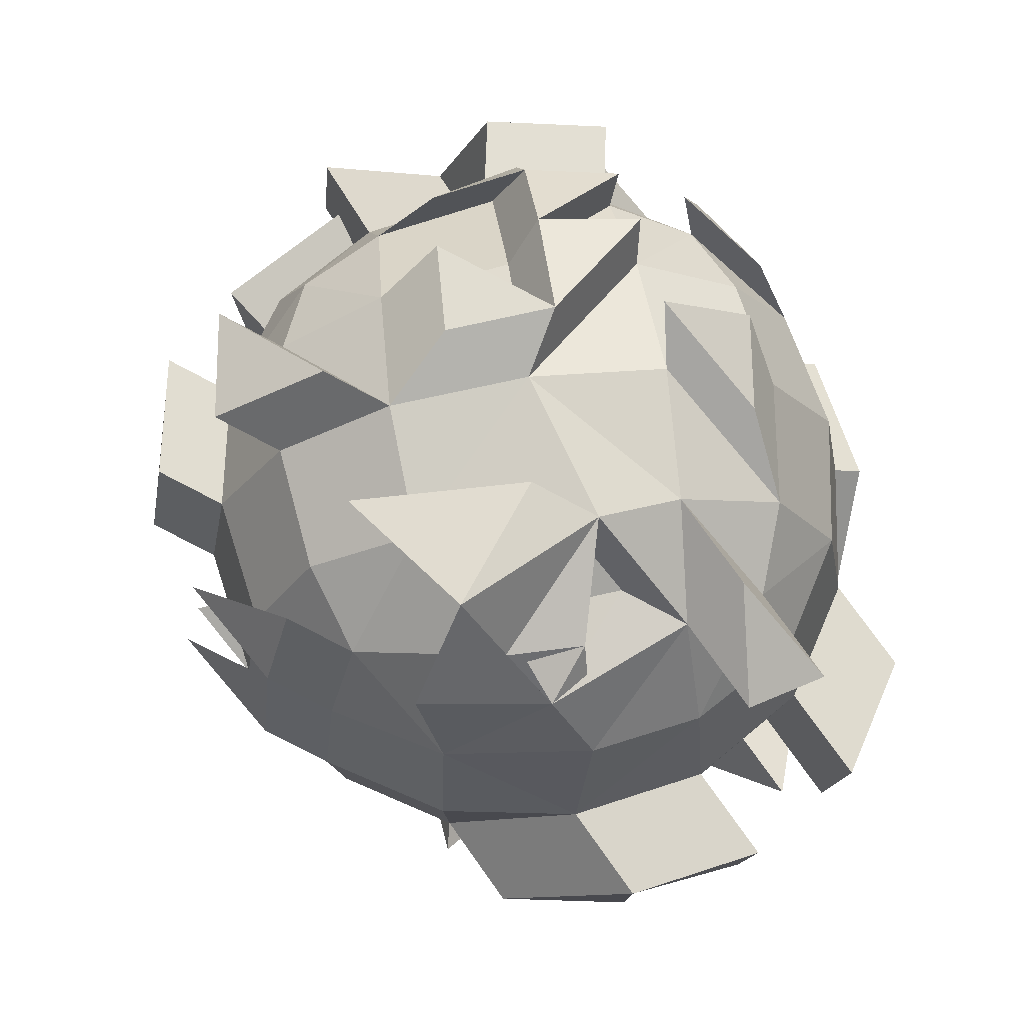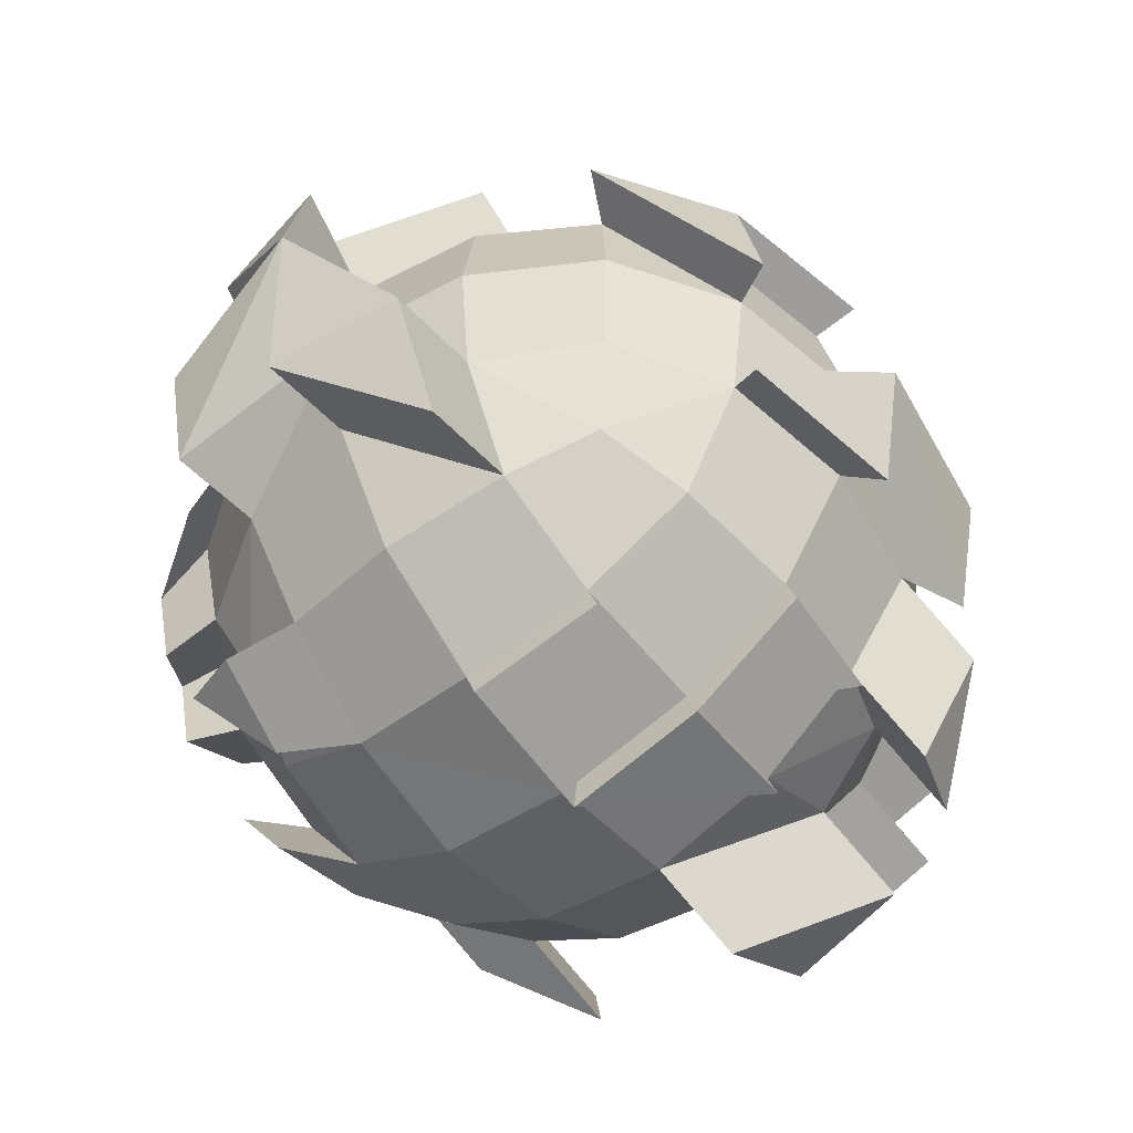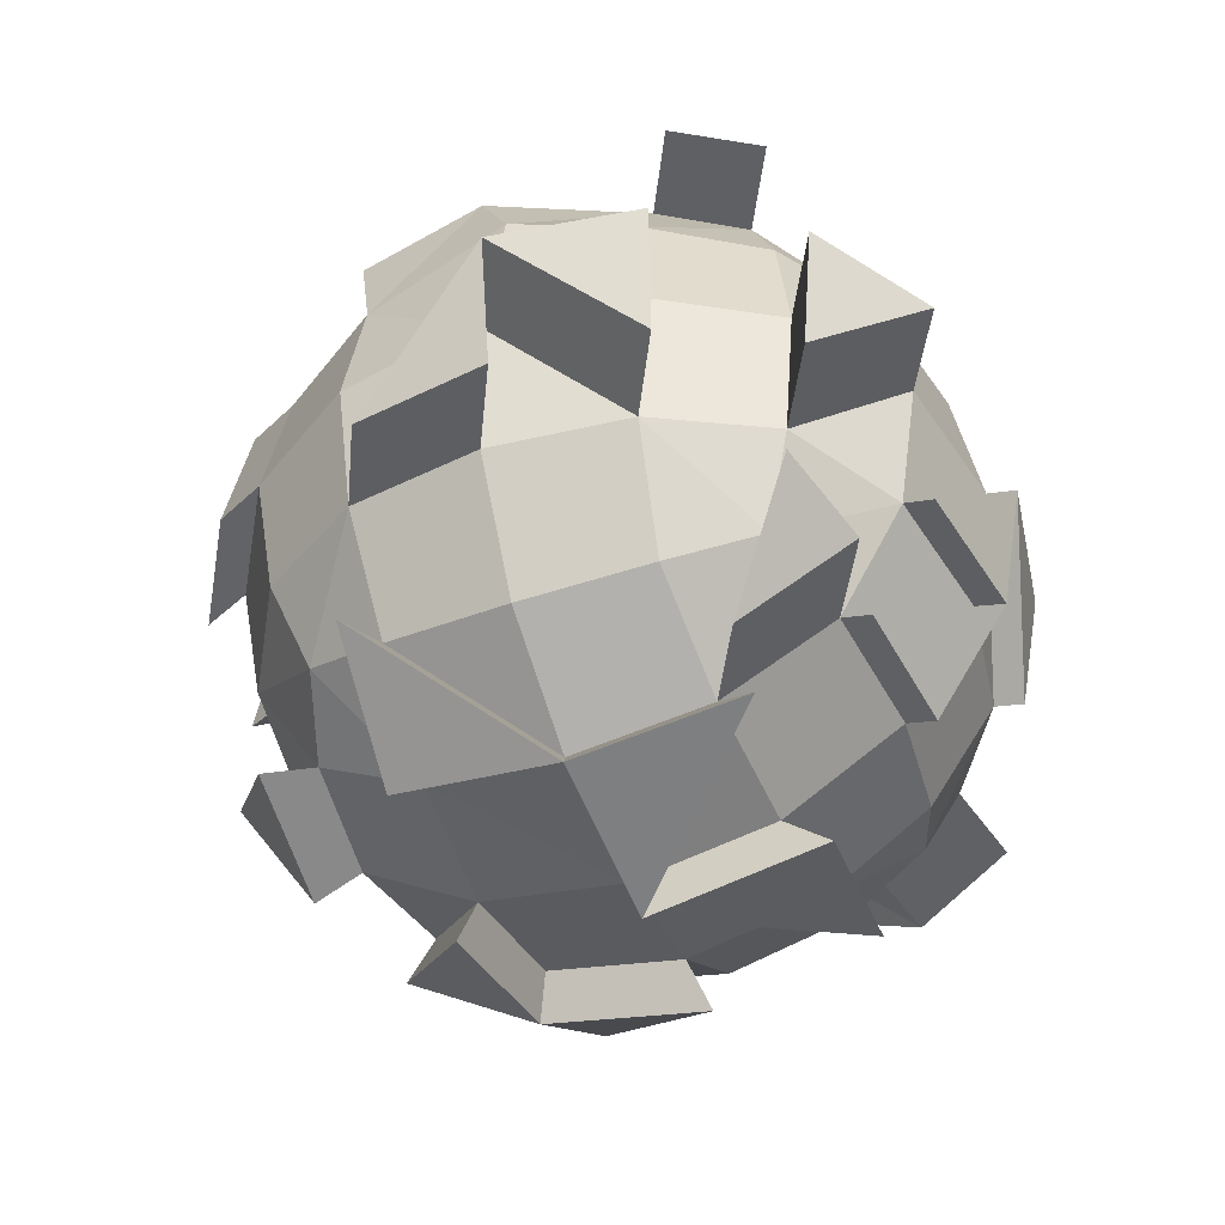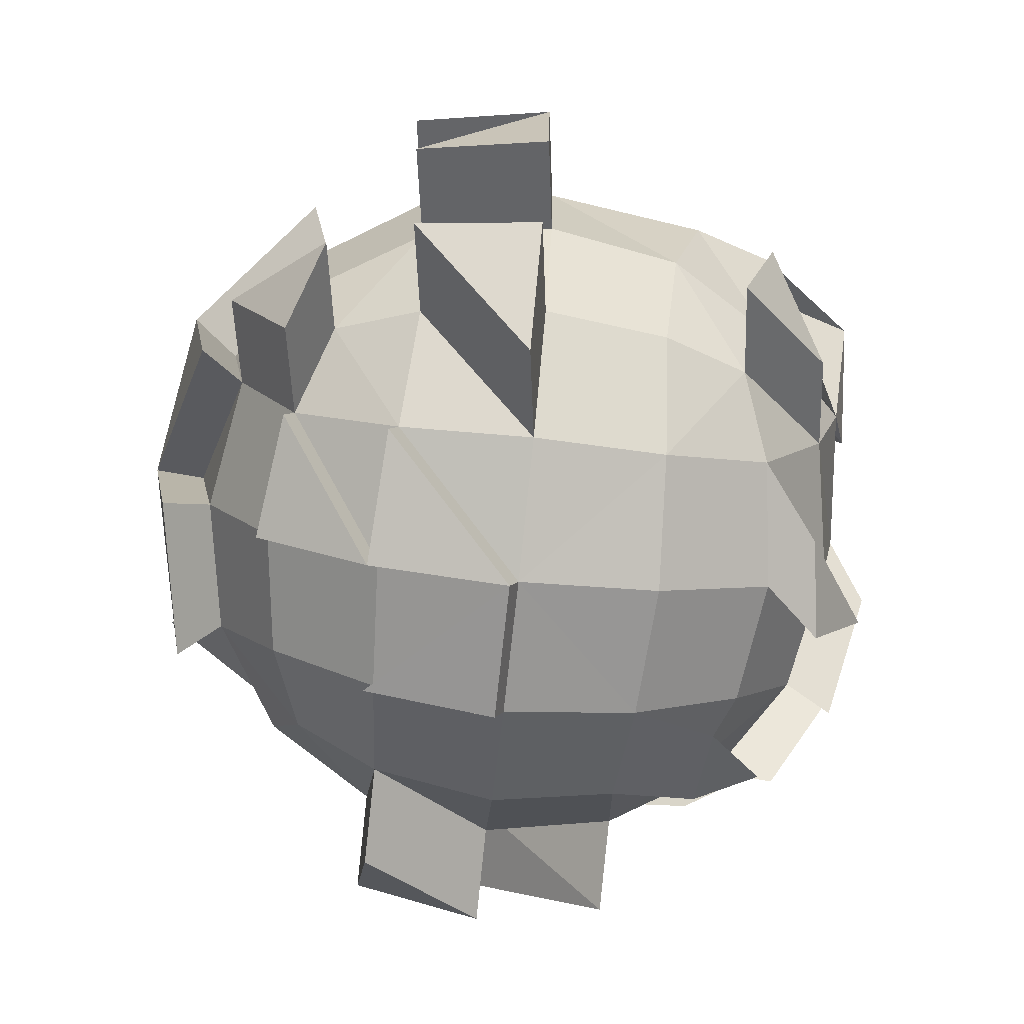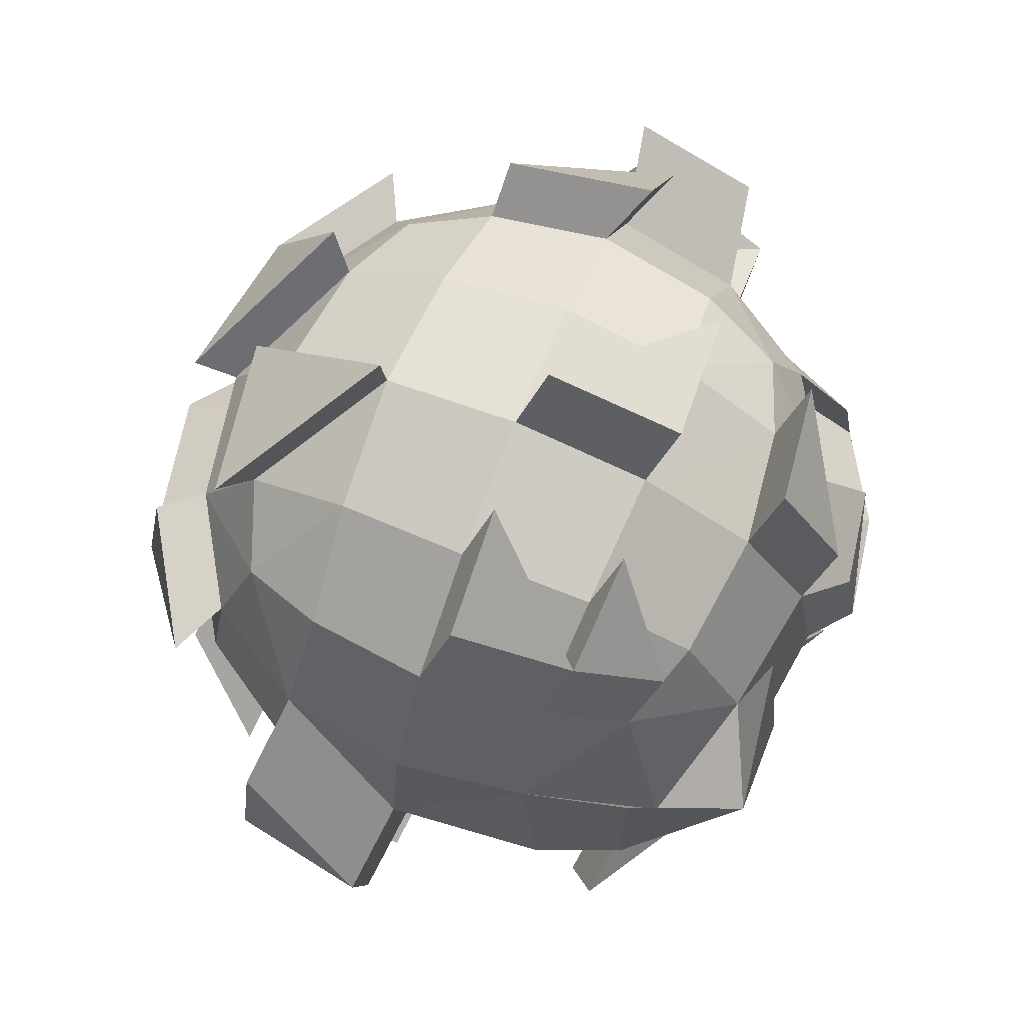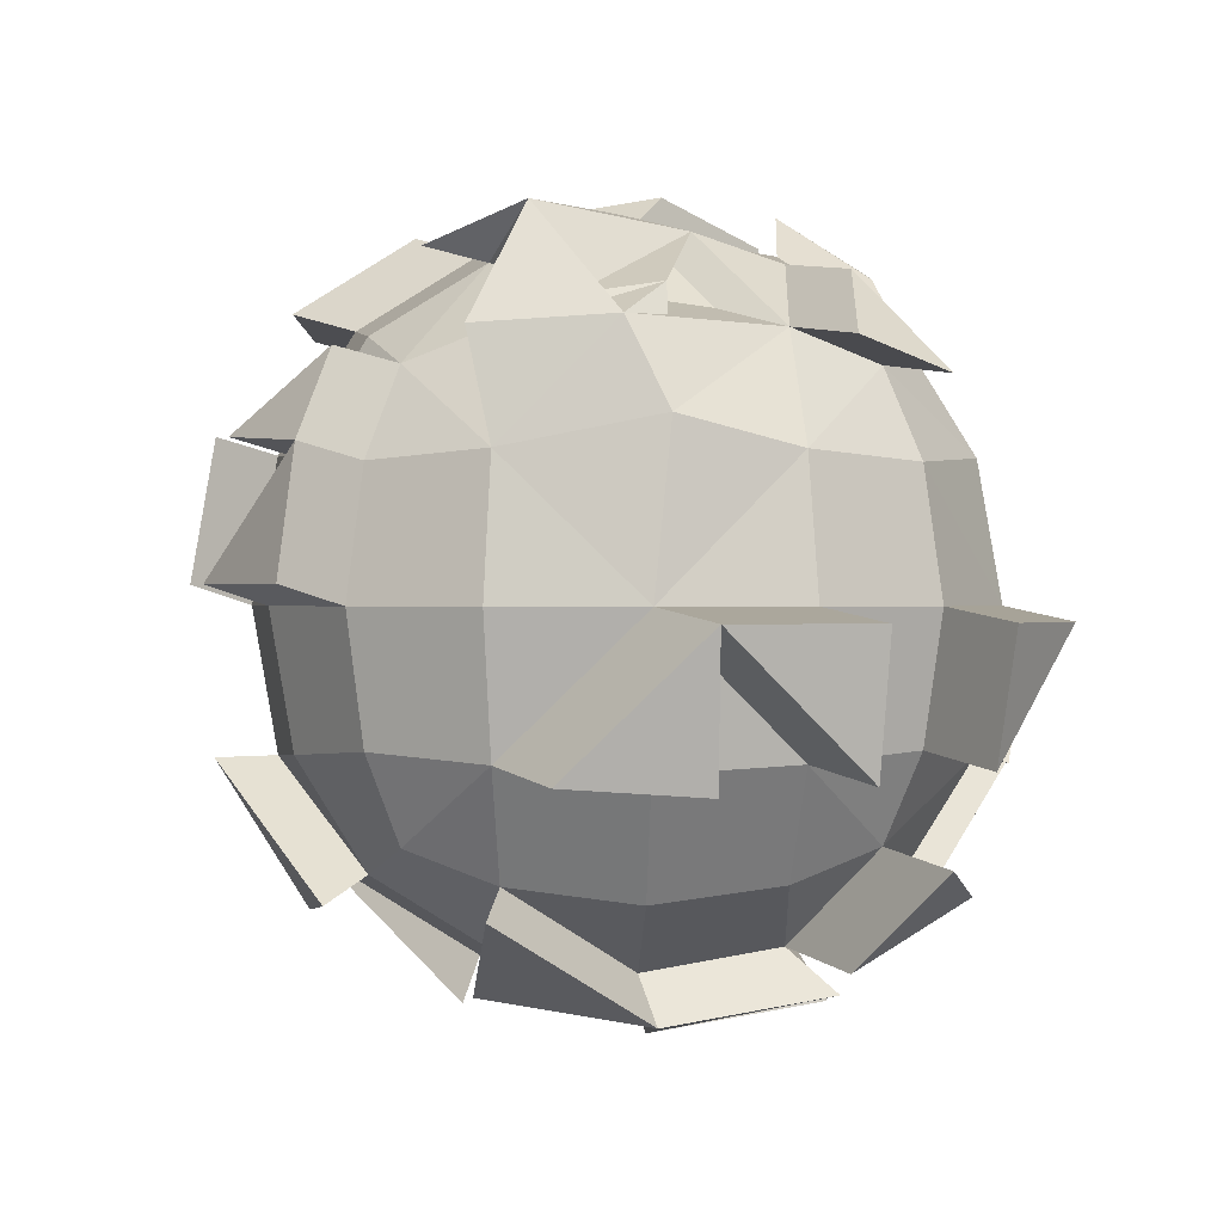
<metadata>
{"format":"obj","ext":"obj","renderer":"f3d","projection":"perspective","resolution":1024,"background":"white","views":[{"elev":67.6,"azim":-98.4,"up":"+Z"},{"elev":-57.7,"azim":128.9,"up":"+Y"},{"elev":-46.5,"azim":-68.0,"up":"+Z"},{"elev":-78.6,"azim":-96.1,"up":"+Y"},{"elev":73.4,"azim":-67.9,"up":"+Y"},{"elev":0.3,"azim":-93.0,"up":"+Z"}]}
</metadata>
<code>
o Cube
v 2.013 2.013 -2.013
v 2.013 -2.013 -2.013
v 2.013 2.013 2.013
v 2.013 -2.013 2.013
v -2.013 2.013 -2.013
v -2.013 -2.013 -2.013
v -2.013 2.013 2.013
v -2.013 -2.013 2.013
v -2.307 -2.307 -1.194
v -2.454 -2.454 -0
v -2.307 -2.307 1.194
v 1.194 -2.307 -2.307
v 0 -2.454 -2.454
v -1.194 -2.307 -2.307
v 2.307 1.194 -2.307
v 2.454 0 -2.454
v 2.307 -1.194 -2.307
v -2.307 -1.194 2.307
v -2.501 -0.1636 2.66
v -2.454 0.5833 2.558
v 2.307 1.194 2.307
v 2.454 0 2.454
v 2.307 -1.194 2.307
v -2.307 1.194 -2.307
v -2.454 -0 -2.454
v -2.307 -1.194 -2.307
v 1.194 2.307 2.307
v 0 2.454 2.454
v -1.194 2.307 2.307
v 2.307 2.307 -1.194
v 2.454 2.454 -0
v 2.307 2.307 1.194
v -1.194 -2.307 2.307
v -0 -2.454 2.454
v 1.194 -2.307 2.307
v -2.307 2.307 1.194
v -2.454 2.454 -0
v -2.307 2.307 -1.194
v -1.194 2.307 -2.307
v -0 2.454 -2.454
v 1.194 2.307 -2.307
v 2.307 -2.307 1.194
v 2.454 -2.454 -0
v 2.307 -2.307 -1.194
v 1.273 2.935 -1.273
v 0 3.148 -1.341
v -1.273 2.935 -1.273
v 1.341 3.148 0
v -0 3.38 -0
v -1.341 3.148 -0
v 1.273 2.935 1.273
v -0 3.148 1.341
v -1.273 2.935 1.273
v 1.273 -1.273 2.935
v 1.341 -0 3.148
v 1.273 1.273 2.935
v -0 -1.341 3.148
v 0 0 3.38
v 0 1.341 3.148
v -1.273 -1.273 2.935
v -1.441 -0.4474 3.193
v -1.273 1.273 2.935
v -2.935 -1.273 1.273
v -3.195 -0.1636 1.547
v -2.935 1.273 1.273
v -3.148 -1.341 -0
v -3.38 0 -0
v -3.148 1.341 -0
v -2.935 -1.273 -1.273
v -3.148 0 -1.341
v -2.935 1.273 -1.273
v -1.273 -2.935 -1.273
v -0 -3.148 -1.341
v 1.273 -2.935 -1.273
v -1.341 -3.148 0
v -0 -3.38 0
v 1.341 -3.148 -0
v -1.273 -2.935 1.273
v 0 -3.148 1.341
v 1.273 -2.935 1.273
v 2.935 -1.273 -1.273
v 3.148 -0 -1.341
v 2.935 1.273 -1.273
v 3.148 -1.341 0
v 3.38 -0 -0
v 3.148 1.341 -0
v 2.935 -1.273 1.273
v 3.148 0 1.341
v 2.935 1.273 1.273
v -1.273 -1.273 -2.935
v -1.341 -0 -3.148
v -1.273 1.273 -2.935
v 0 -1.341 -3.148
v 0 0 -3.38
v -0 1.341 -3.148
v 1.273 -1.273 -2.935
v 1.341 0 -3.148
v 1.273 1.273 -2.935
v 3.854 -1.443 -1.273
v 4.067 -1.511 5.7e-05
v 4.353 0.355 -0.1887
v 4.12 1.696 -0.1887
v 4.067 -0.1697 1.341
v 3.908 1.628 1.084
v 3.854 -1.443 1.273
v 3.225 -2.476 -1.194
v 2.329 0.6111 2.9
v 2.445 -0.3288 3.016
v 2.329 -1.269 2.9
v -0.4265 -2.144 2.9
v 0.5133 -2.26 3.016
v 2.097 -1.913 2.669
v 2.329 -2.144 2.024
v 1.515 -1.33 3.394
v 1.569 -0.3288 3.562
v 0.5133 -0.3288 3.744
v 1.515 0.6729 3.394
v 0.5133 0.7267 3.562
v 0.5133 -1.384 3.562
v 1.515 -2.638 2.086
v 2.99 -0.3288 2.14
v -1.94 -0.6117 2.492
v -2.088 0.5827 2.64
v 1.561 2.889 2.492
v 0.3664 3.037 2.64
v -1.647 2.596 2.198
v -1.94 2.889 1.38
v -2.088 3.037 0.1854
v 0.3664 3.963 0.1854
v 0.3664 3.73 1.527
v 1.639 3.518 1.458
v -0.9749 3.73 0.1854
v -0.9065 3.518 1.458
v -1.075 0.1353 3.378
v -0.9065 1.856 3.12
v 0.3664 1.924 3.333
v -2.187 0.9574 3.368
v -2.928 0.2105 2.358
v -2.715 1.483 2.289
v 2.768 2.68 -1.177
v 2.949 2.861 0.2876
v -1.525 2.68 -2.541
v -0.06027 2.861 -2.721
v -0.06027 3.712 -1.357
v 3.799 1.497 0.2876
v -1.621 -1.708 -3.311
v -1.705 -0.1477 -3.572
v -1.621 1.413 -3.311
v -0.06027 -0.1477 -3.857
v -0.06027 -1.792 -3.572
v 1.5 -1.708 -3.311
v -0.06027 1.497 -3.572
v 1.5 1.413 -3.311
v 1.584 -0.1477 -3.572
v -2.888 1.317 -2.541
v 1.404 2.68 -2.541
v 2.768 1.317 -2.541
v -3.179 -2.761 -1.325
v -3.326 -2.908 -0.1302
v -2.067 -2.761 -2.437
v -2.885 -2.467 -2.143
v -2.885 -2.467 1.883
v -3.179 -1.648 2.177
v -2.145 -1.727 2.805
v -4.02 -1.795 -0.1302
v -4.252 -0.4538 -0.1302
v -3.807 -1.727 -1.403
v -4.02 -0.4538 -1.471
v -3.807 0.819 -1.403
v -2.213 -3.602 -0.1302
v -2.145 -1.727 -3.065
v -0.01699 -2.73 -2.54
v -1.211 -2.583 -2.392
v -1.29 -3.211 -1.358
v -0.01699 -3.424 -1.427
v -0.01699 -3.656 -0.08555
v 1.256 -3.211 -1.358
v 1.324 -3.424 -0.08555
f 45 49 48
f 47 49 46
f 49 51 48
f 49 53 52
f 1 45 30
f 41 46 45
f 90 147 146
f 5 47 39
f 38 50 47
f 50 36 53
f 53 7 29
f 52 29 28
f 52 27 51
f 51 3 32
f 48 32 31
f 30 48 31
f 54 58 57
f 56 58 55
f 58 60 57
f 58 62 61
f 4 54 35
f 23 55 54
f 21 55 22
f 3 56 21
f 27 59 56
f 59 29 62
f 62 7 20
f 61 20 19
f 61 18 60
f 60 8 33
f 21 121 88
f 35 57 34
f 63 67 66
f 65 67 64
f 14 171 90
f 67 169 166
f 8 63 11
f 18 64 63
f 20 64 19
f 7 65 20
f 36 68 65
f 68 38 71
f 71 5 24
f 70 24 25
f 70 26 69
f 69 6 9
f 66 9 10
f 11 66 10
f 72 76 75
f 74 76 73
f 76 78 75
f 76 80 79
f 6 72 9
f 14 73 72
f 12 73 13
f 2 74 12
f 44 77 74
f 77 42 80
f 80 4 35
f 79 35 34
f 79 33 78
f 78 8 11
f 75 11 10
f 66 166 165
f 84 106 100
f 83 85 82
f 85 87 84
f 85 89 88
f 2 81 44
f 17 82 81
f 15 82 16
f 1 83 15
f 30 86 83
f 86 32 89
f 89 3 21
f 22 121 108
f 88 23 87
f 87 4 42
f 84 42 43
f 44 84 43
f 90 94 93
f 92 94 91
f 86 140 145
f 94 98 97
f 8 163 18
f 26 91 90
f 24 91 25
f 5 92 24
f 39 95 92
f 93 151 96
f 98 1 15
f 97 15 16
f 97 17 96
f 96 2 12
f 93 12 13
f 14 93 13
f 45 46 49
f 47 50 49
f 20 138 64
f 49 50 53
f 1 41 45
f 41 40 46
f 39 47 46
f 5 38 47
f 38 37 50
f 36 128 37
f 18 138 64
f 52 53 29
f 52 28 27
f 51 27 3
f 48 51 32
f 30 45 48
f 57 110 119
f 4 113 42
f 58 61 60
f 58 59 62
f 4 23 54
f 55 109 115
f 21 56 55
f 3 27 56
f 28 136 125
f 59 28 29
f 62 29 7
f 7 127 36
f 20 139 137
f 69 166 67
f 57 60 33
f 35 54 57
f 63 64 67
f 65 68 67
f 67 70 69
f 67 68 71
f 8 18 63
f 51 130 52
f 53 127 133
f 7 36 65
f 36 37 68
f 68 37 38
f 71 38 5
f 70 71 24
f 70 25 26
f 69 26 6
f 66 69 9
f 11 63 66
f 73 173 175
f 76 177 176
f 76 79 78
f 76 77 80
f 6 14 72
f 13 173 14
f 12 74 73
f 2 44 74
f 44 43 77
f 77 43 42
f 4 120 112
f 79 80 35
f 79 34 33
f 78 33 8
f 75 78 11
f 9 72 75
f 81 82 85
f 83 86 85
f 85 99 81
f 87 103 88
f 2 17 81
f 17 16 82
f 15 83 82
f 1 30 83
f 86 141 31
f 86 31 32
f 89 32 3
f 88 89 21
f 88 22 23
f 87 23 4
f 84 87 42
f 85 104 89
f 24 148 155
f 92 95 94
f 94 97 96
f 94 95 98
f 6 26 90
f 26 25 91
f 24 147 91
f 5 39 92
f 39 40 95
f 95 40 41
f 98 41 1
f 39 143 40
f 97 16 17
f 96 17 2
f 93 96 12
f 14 90 93
f 99 101 100
f 101 103 105
f 101 102 104
f 106 99 100
f 85 103 101
f 85 100 101
f 85 105 87
f 86 104 102
f 81 106 44
f 86 101 85
f 119 110 111
f 121 107 108
f 114 115 116
f 117 118 116
f 109 108 115
f 120 113 112
f 54 116 58
f 55 116 115
f 58 117 116
f 56 118 117
f 22 107 21
f 23 108 109
f 34 110 33
f 55 108 22
f 42 120 80
f 58 118 59
f 57 111 34
f 54 115 114
f 129 130 131
f 132 128 127
f 133 127 126
f 124 125 136
f 134 135 137
f 134 123 122
f 122 123 138
f 137 139 138
f 65 138 139
f 50 127 36
f 62 137 135
f 27 136 59
f 51 129 131
f 62 134 61
f 53 126 7
f 61 123 134
f 27 125 124
f 52 129 49
f 61 137 20
f 50 128 132
f 61 122 18
f 19 138 123
f 142 144 143
f 149 151 150
f 152 156 153
f 140 141 145
f 146 147 149
f 155 148 147
f 154 153 157
f 90 149 94
f 46 142 39
f 91 148 92
f 31 140 30
f 98 152 153
f 41 152 95
f 41 153 156
f 96 149 94
f 91 149 147
f 15 153 98
f 97 153 154
f 15 154 157
f 46 143 144
f 93 149 150
f 166 167 165
f 166 169 168
f 158 170 159
f 161 171 160
f 164 163 162
f 8 164 162
f 66 167 69
f 6 160 14
f 67 168 70
f 10 158 159
f 10 170 75
f 6 171 161
f 18 164 60
f 9 170 158
f 70 169 71
f 174 175 176
f 177 178 176
f 173 172 175
f 76 178 77
f 73 172 13
f 73 176 175
f 73 174 72
f 74 178 177
f 72 176 76
f 90 91 147
f 21 107 121
f 14 160 171
f 67 71 169
f 66 67 166
f 84 44 106
f 22 88 121
f 86 30 140
f 8 162 163
f 93 150 151
f 20 137 138
f 36 127 128
f 18 122 138
f 57 33 110
f 4 112 113
f 55 23 109
f 28 59 136
f 7 126 127
f 20 65 139
f 69 167 166
f 51 131 130
f 53 36 127
f 73 14 173
f 76 74 177
f 13 172 173
f 4 80 120
f 85 101 99
f 87 105 103
f 86 145 141
f 85 101 104
f 24 92 148
f 24 155 147
f 39 142 143
f 85 88 103
f 85 84 100
f 85 101 105
f 86 89 104
f 81 99 106
f 86 102 101
f 54 114 116
f 55 58 116
f 58 56 117
f 56 59 118
f 22 108 107
f 23 22 108
f 34 111 110
f 55 115 108
f 42 113 120
f 58 116 118
f 57 119 111
f 54 55 115
f 65 64 138
f 50 132 127
f 62 20 137
f 27 124 136
f 51 49 129
f 62 135 134
f 53 133 126
f 61 19 123
f 27 28 125
f 52 130 129
f 61 134 137
f 50 37 128
f 61 134 122
f 19 64 138
f 90 146 149
f 46 144 142
f 91 147 148
f 31 141 140
f 98 95 152
f 41 156 152
f 41 98 153
f 96 151 149
f 91 94 149
f 15 157 153
f 97 98 153
f 15 97 154
f 46 40 143
f 93 94 149
f 8 60 164
f 66 165 167
f 6 161 160
f 67 166 168
f 10 9 158
f 10 159 170
f 6 90 171
f 18 163 164
f 9 75 170
f 70 168 169
f 76 176 178
f 73 175 172
f 73 76 176
f 73 175 174
f 74 77 178
f 72 174 176

</code>
